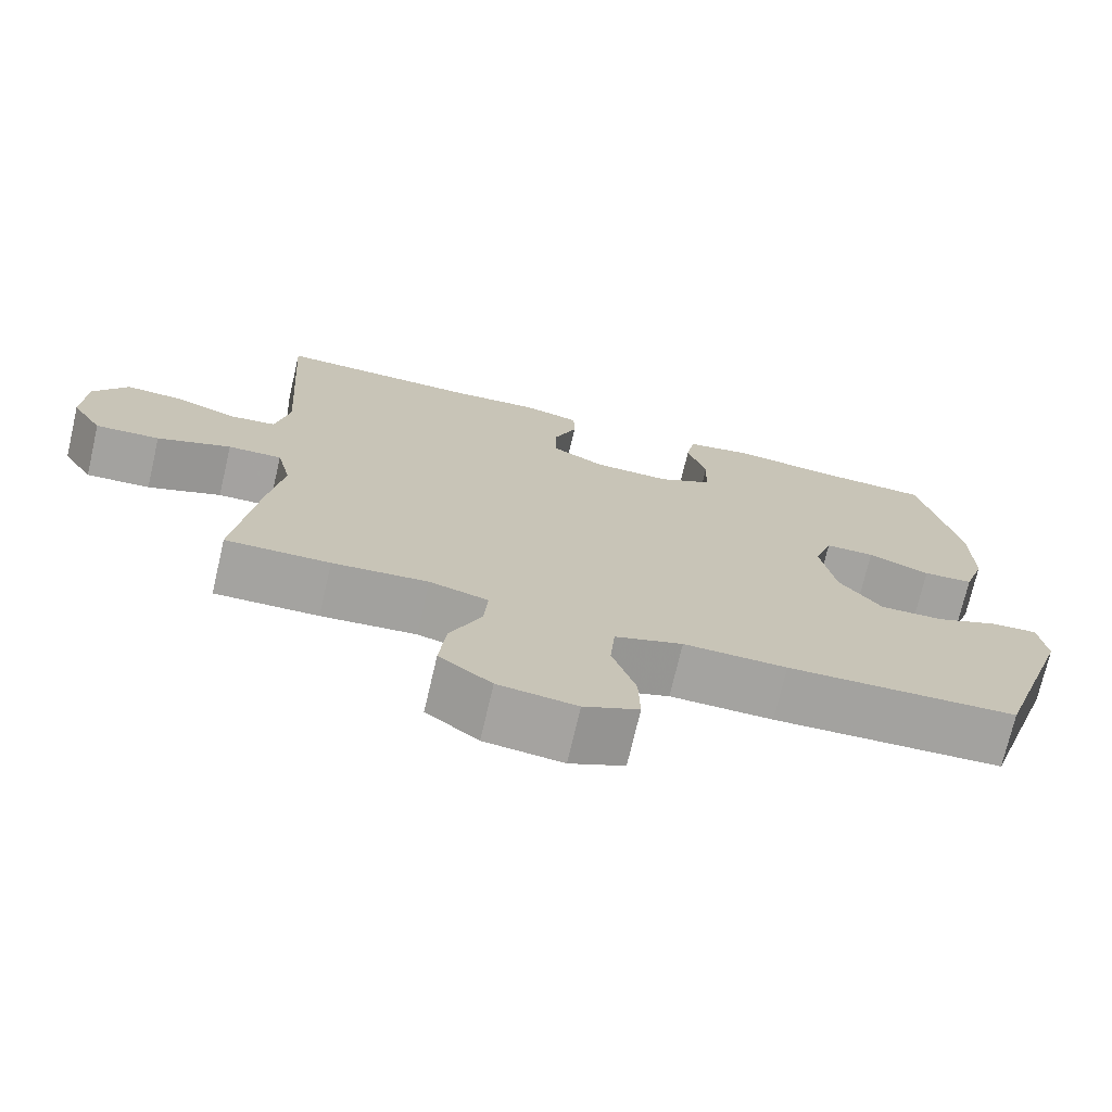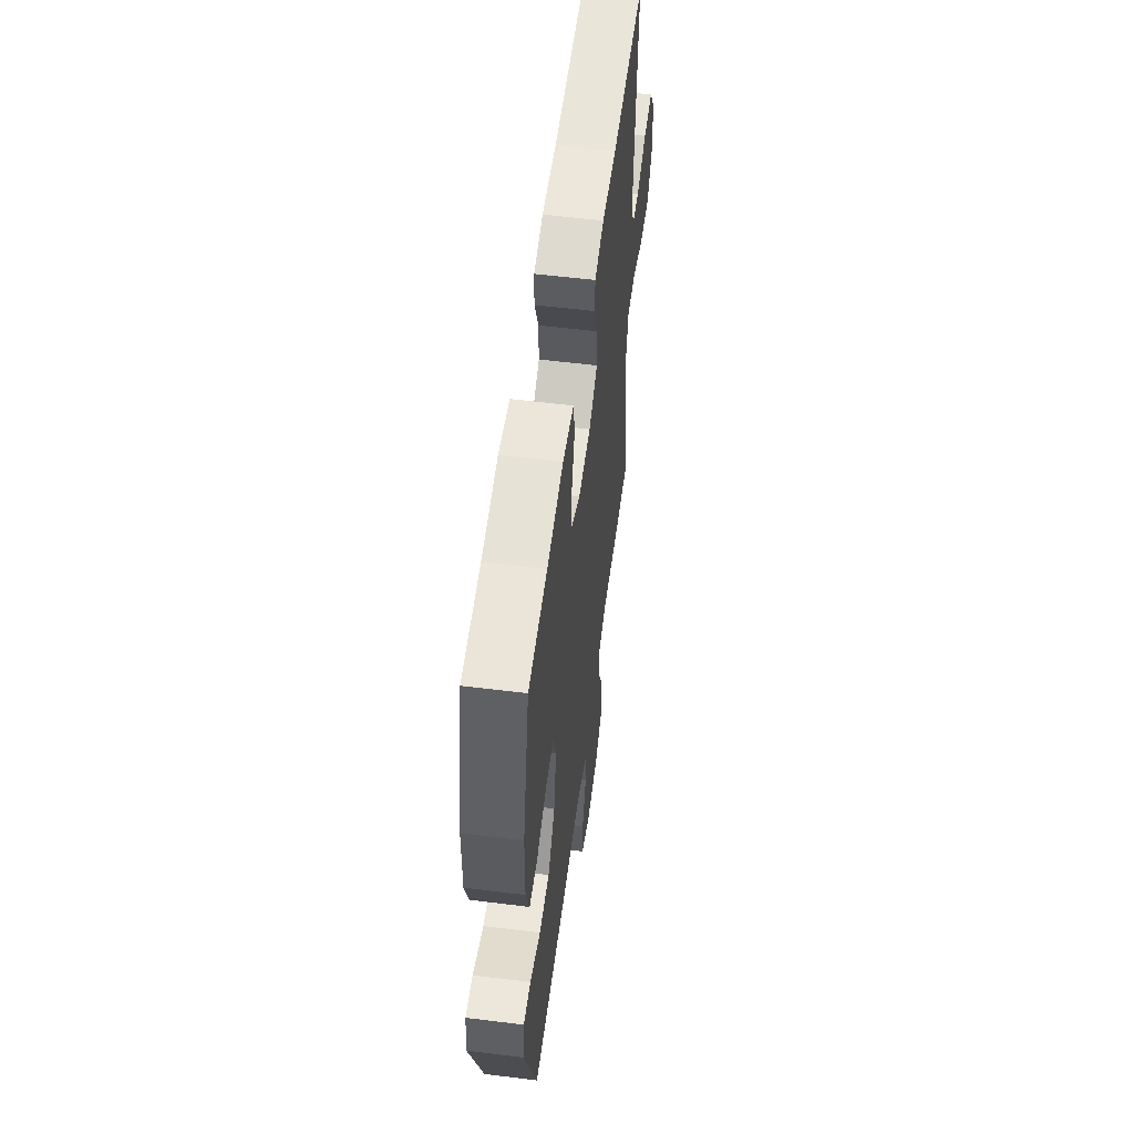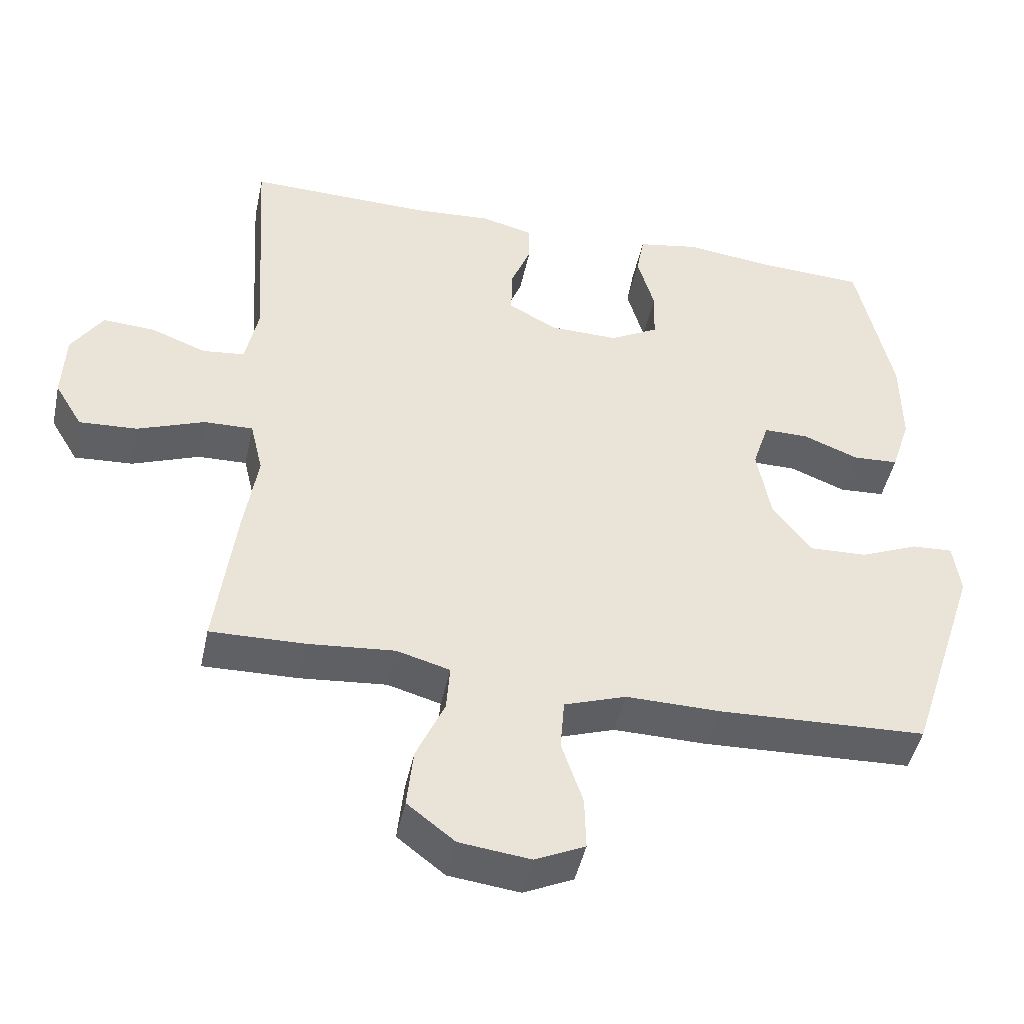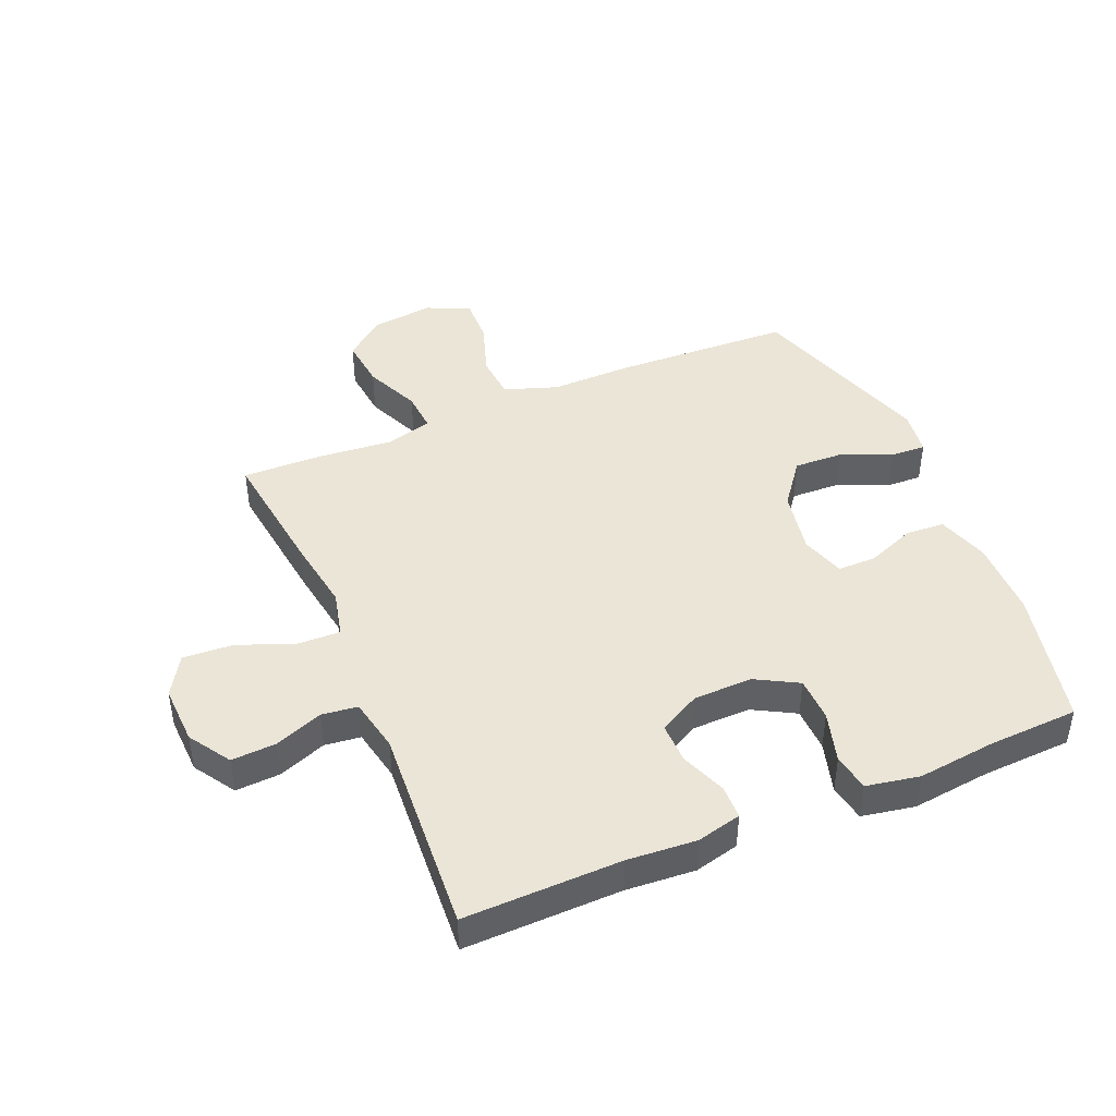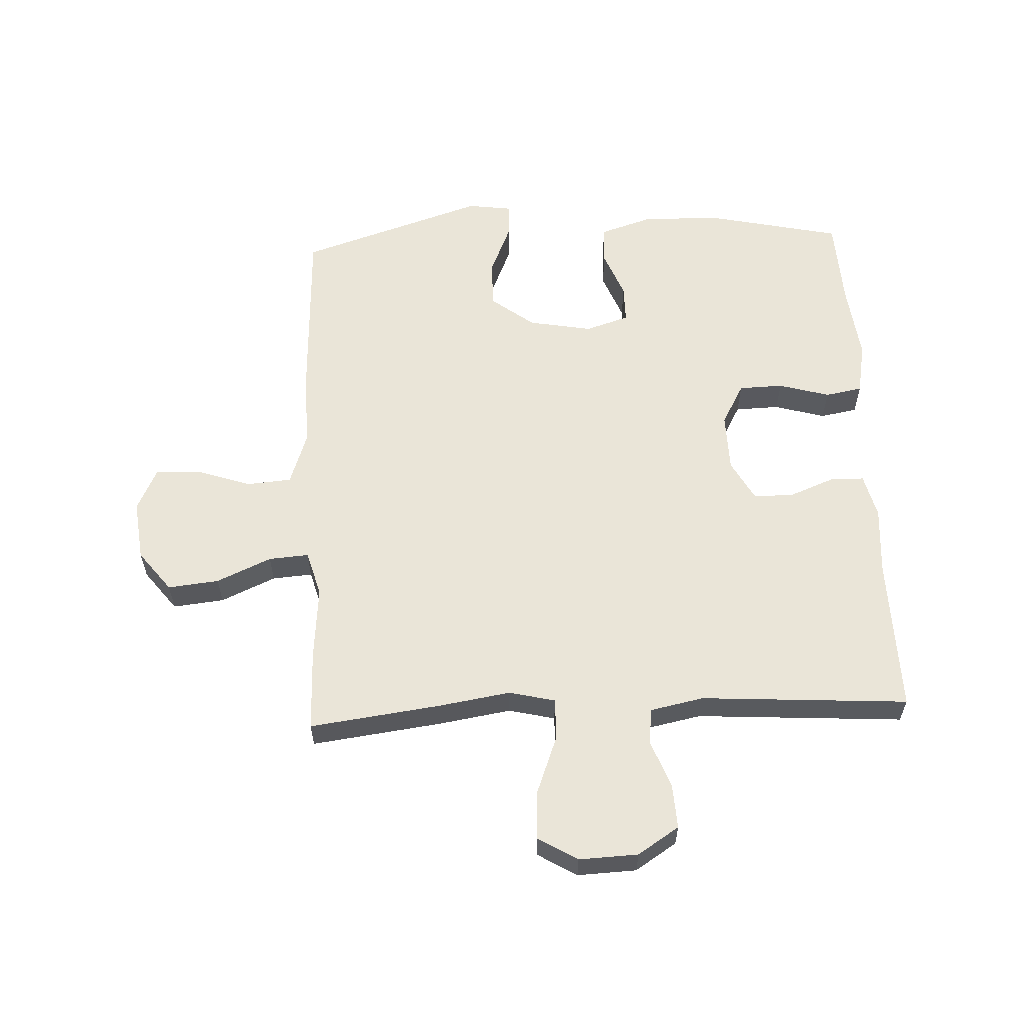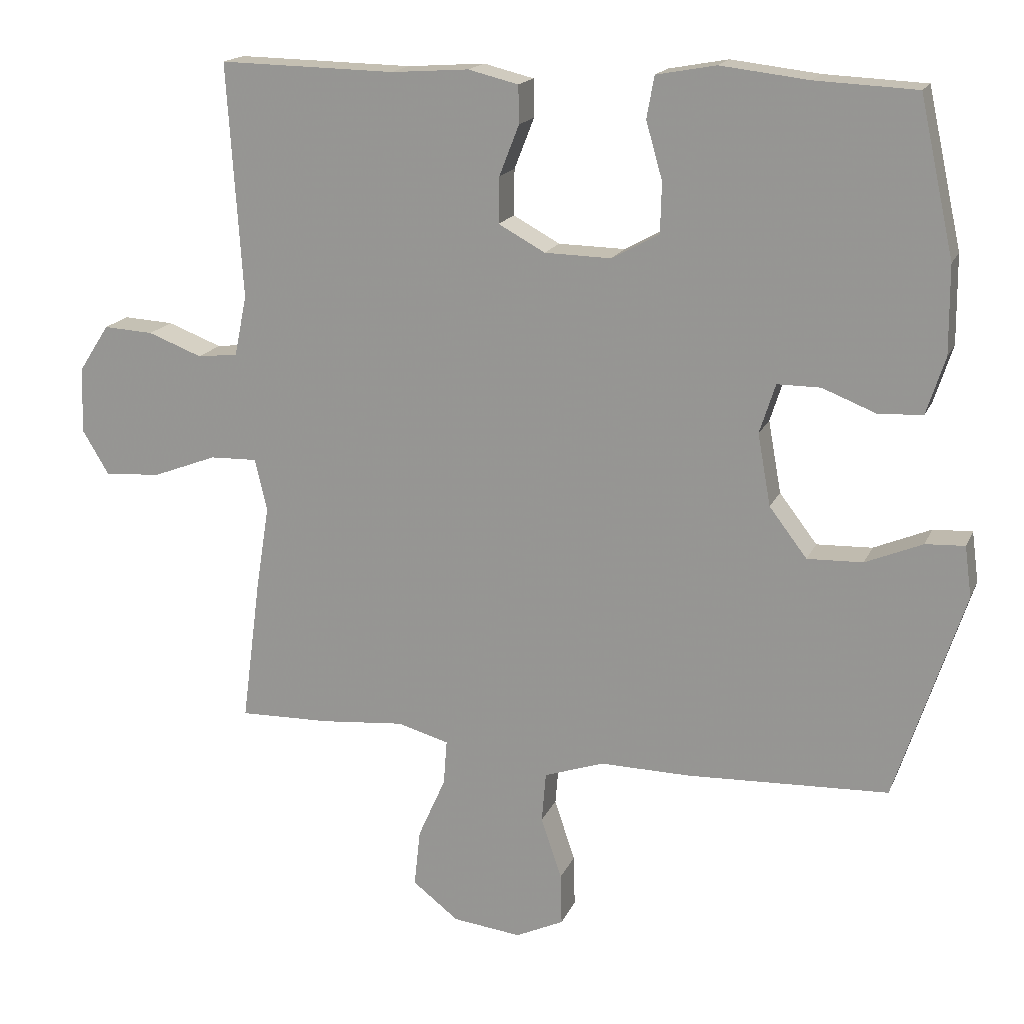
<metadata>
{"format":"obj","ext":"obj","renderer":"f3d","projection":"perspective","resolution":1024,"background":"white","views":[{"elev":-72.9,"azim":-13.1,"up":"+Z"},{"elev":56.7,"azim":97.4,"up":"+Z"},{"elev":-46.0,"azim":-12.0,"up":"+Z"},{"elev":44.2,"azim":-22.8,"up":"+Y"},{"elev":59.0,"azim":-92.6,"up":"+Y"},{"elev":17.1,"azim":17.9,"up":"+Z"}]}
</metadata>
<code>
v 0.5 0.07 -0.5
v 0.206 0.07 -0.512
v 0.074 0.07 -0.51
v -0.013 0.07 -0.54
v -0.019 0.07 -0.613
v 0.011 0.07 -0.703
v 0.013 0.07 -0.778
v -0.057 0.07 -0.811
v -0.157 0.07 -0.799
v -0.224 0.07 -0.747
v -0.215 0.07 -0.663
v -0.175 0.07 -0.573
v -0.17 0.07 -0.507
v -0.245 0.07 -0.486
v -0.367 0.07 -0.497
v -0.5 0.07 -0.5
v -0.472 0.07 -0.285
v -0.453 0.07 -0.166
v -0.471 0.07 -0.09
v -0.54 0.07 -0.092
v -0.634 0.07 -0.128
v -0.716 0.07 -0.133
v -0.755 0.07 -0.068
v -0.751 0.07 0.029
v -0.707 0.07 0.097
v -0.634 0.07 0.093
v -0.555 0.07 0.063
v -0.496 0.07 0.07
v -0.478 0.07 0.158
v -0.5 0.07 0.5
v -0.243 0.07 0.495
v -0.13 0.07 0.503
v -0.057 0.07 0.485
v -0.056 0.07 0.43
v -0.085 0.07 0.356
v -0.086 0.07 0.289
v -0.018 0.07 0.252
v 0.079 0.07 0.25
v 0.148 0.07 0.288
v 0.15 0.07 0.361
v 0.126 0.07 0.445
v 0.137 0.07 0.506
v 0.224 0.07 0.522
v 0.352 0.07 0.507
v 0.5 0.07 0.5
v 0.55 0.07 0.273
v 0.551 0.07 0.145
v 0.524 0.07 0.061
v 0.46 0.07 0.057
v 0.381 0.07 0.088
v 0.318 0.07 0.088
v 0.295 0.07 0.016
v 0.314 0.07 -0.089
v 0.369 0.07 -0.161
v 0.45 0.07 -0.158
v 0.533 0.07 -0.123
v 0.59 0.07 -0.12
v 0.6 0.07 -0.194
v 0.5 0 -0.5
v 0.206 0 -0.512
v 0.074 0 -0.51
v -0.013 0 -0.54
v -0.019 0 -0.613
v 0.011 0 -0.703
v 0.013 0 -0.778
v -0.057 0 -0.811
v -0.157 0 -0.799
v -0.224 0 -0.747
v -0.215 0 -0.663
v -0.175 0 -0.573
v -0.17 0 -0.507
v -0.245 0 -0.486
v -0.367 0 -0.497
v -0.5 0 -0.5
v -0.472 0 -0.285
v -0.453 0 -0.166
v -0.471 0 -0.09
v -0.54 0 -0.092
v -0.634 0 -0.128
v -0.716 0 -0.133
v -0.755 0 -0.068
v -0.751 0 0.029
v -0.707 0 0.097
v -0.634 0 0.093
v -0.555 0 0.063
v -0.496 0 0.07
v -0.478 0 0.158
v -0.5 0 0.5
v -0.243 0 0.495
v -0.13 0 0.503
v -0.057 0 0.485
v -0.056 0 0.43
v -0.085 0 0.356
v -0.086 0 0.289
v -0.018 0 0.252
v 0.079 0 0.25
v 0.148 0 0.288
v 0.15 0 0.361
v 0.126 0 0.445
v 0.137 0 0.506
v 0.224 0 0.522
v 0.352 0 0.507
v 0.5 0 0.5
v 0.55 0 0.273
v 0.551 0 0.145
v 0.524 0 0.061
v 0.46 0 0.057
v 0.381 0 0.088
v 0.318 0 0.088
v 0.295 0 0.016
v 0.314 0 -0.089
v 0.369 0 -0.161
v 0.45 0 -0.158
v 0.533 0 -0.123
v 0.59 0 -0.12
v 0.6 0 -0.194
f 55 56 57 58
f 54 55 58 1
f 53 54 1 2
f 52 53 2 3
f 51 52 3 4
f 47 48 49 50
f 47 50 51
f 44 45 46 47
f 44 47 51
f 43 44 51 4
f 40 41 42 43
f 39 40 43
f 32 33 34 35
f 31 32 35 36
f 29 30 31 36
f 28 29 36 37
f 24 25 26 27
f 24 27 28
f 23 24 28
f 20 21 22 23
f 19 20 23 28
f 18 19 28 37
f 14 15 16 17
f 13 14 17 18
f 9 10 11 12
f 9 12 13
f 8 9 13
f 5 6 7 8
f 4 5 8 13
f 39 43 4
f 38 39 4 13
f 13 18 37 38
f 116 115 114 113
f 59 116 113 112
f 60 59 112 111
f 61 60 111 110
f 62 61 110 109
f 108 107 106 105
f 109 108 105
f 105 104 103 102
f 109 105 102
f 62 109 102 101
f 101 100 99 98
f 101 98 97
f 93 92 91 90
f 94 93 90 89
f 94 89 88 87
f 95 94 87 86
f 85 84 83 82
f 86 85 82
f 86 82 81
f 81 80 79 78
f 86 81 78 77
f 95 86 77 76
f 75 74 73 72
f 76 75 72 71
f 70 69 68 67
f 71 70 67
f 71 67 66
f 66 65 64 63
f 71 66 63 62
f 62 101 97
f 71 62 97 96
f 96 95 76 71
f 1 59 60 2
f 2 60 61 3
f 3 61 62 4
f 4 62 63 5
f 5 63 64 6
f 6 64 65 7
f 7 65 66 8
f 8 66 67 9
f 9 67 68 10
f 10 68 69 11
f 11 69 70 12
f 12 70 71 13
f 13 71 72 14
f 14 72 73 15
f 15 73 74 16
f 16 74 75 17
f 17 75 76 18
f 18 76 77 19
f 19 77 78 20
f 20 78 79 21
f 21 79 80 22
f 22 80 81 23
f 23 81 82 24
f 24 82 83 25
f 25 83 84 26
f 26 84 85 27
f 27 85 86 28
f 28 86 87 29
f 29 87 88 30
f 30 88 89 31
f 31 89 90 32
f 32 90 91 33
f 33 91 92 34
f 34 92 93 35
f 35 93 94 36
f 36 94 95 37
f 37 95 96 38
f 38 96 97 39
f 39 97 98 40
f 40 98 99 41
f 41 99 100 42
f 42 100 101 43
f 43 101 102 44
f 44 102 103 45
f 45 103 104 46
f 46 104 105 47
f 47 105 106 48
f 48 106 107 49
f 49 107 108 50
f 50 108 109 51
f 51 109 110 52
f 52 110 111 53
f 53 111 112 54
f 54 112 113 55
f 55 113 114 56
f 56 114 115 57
f 57 115 116 58
f 58 116 59 1

</code>
